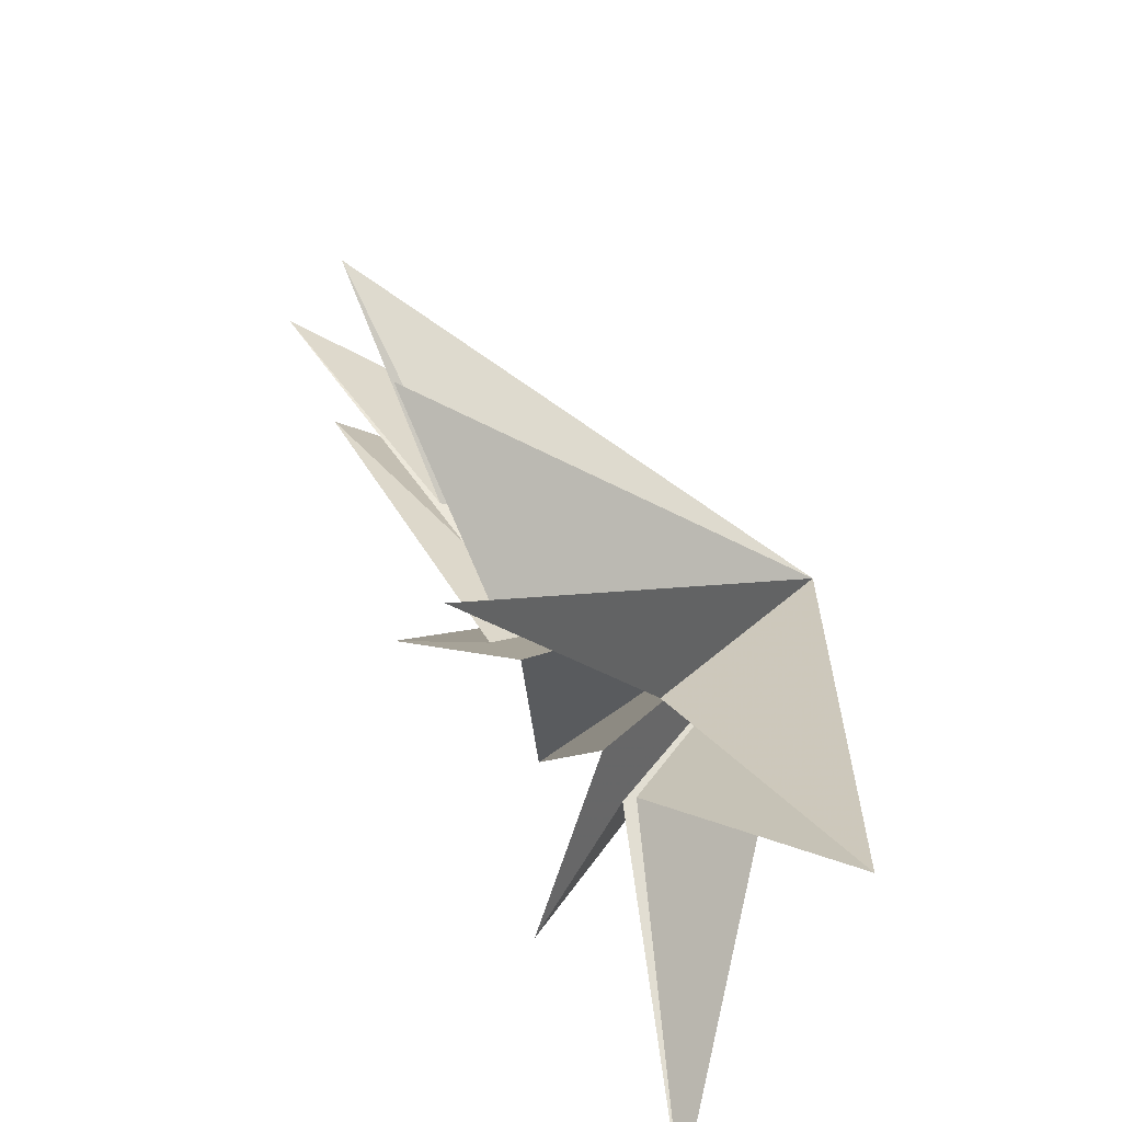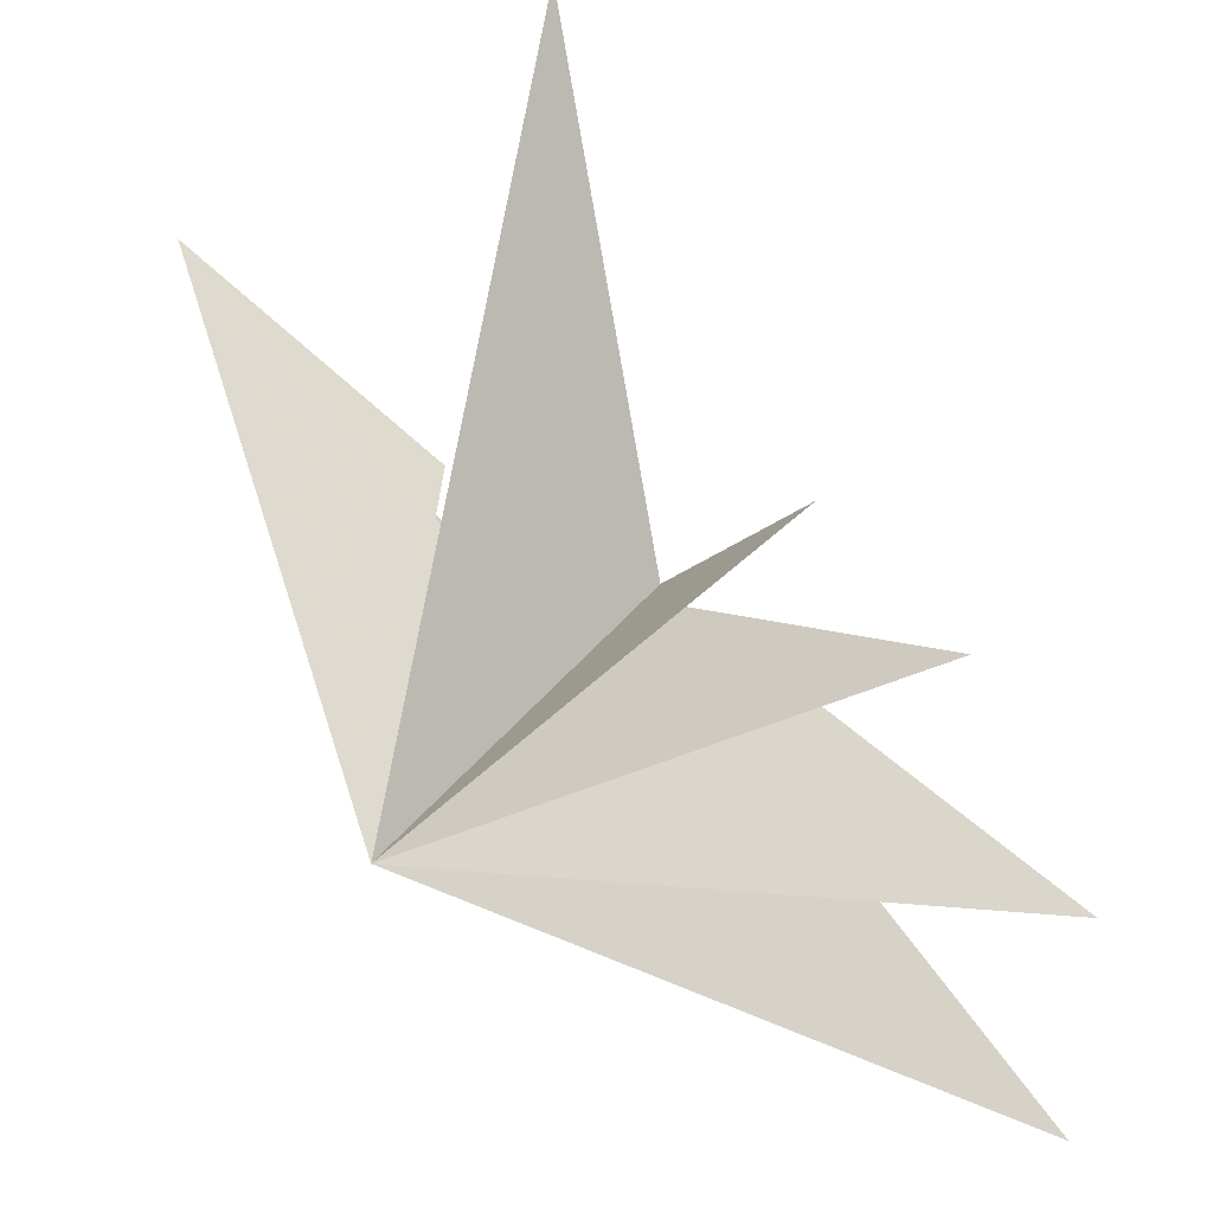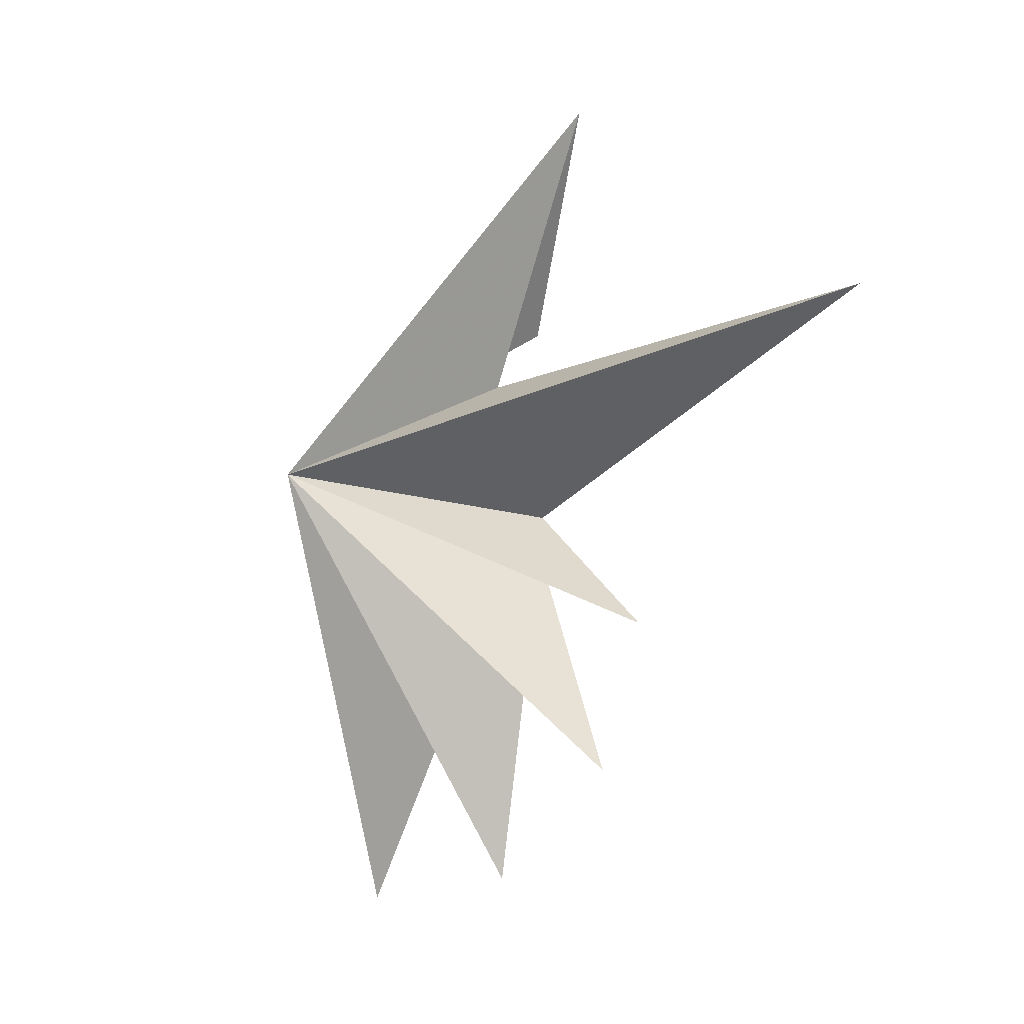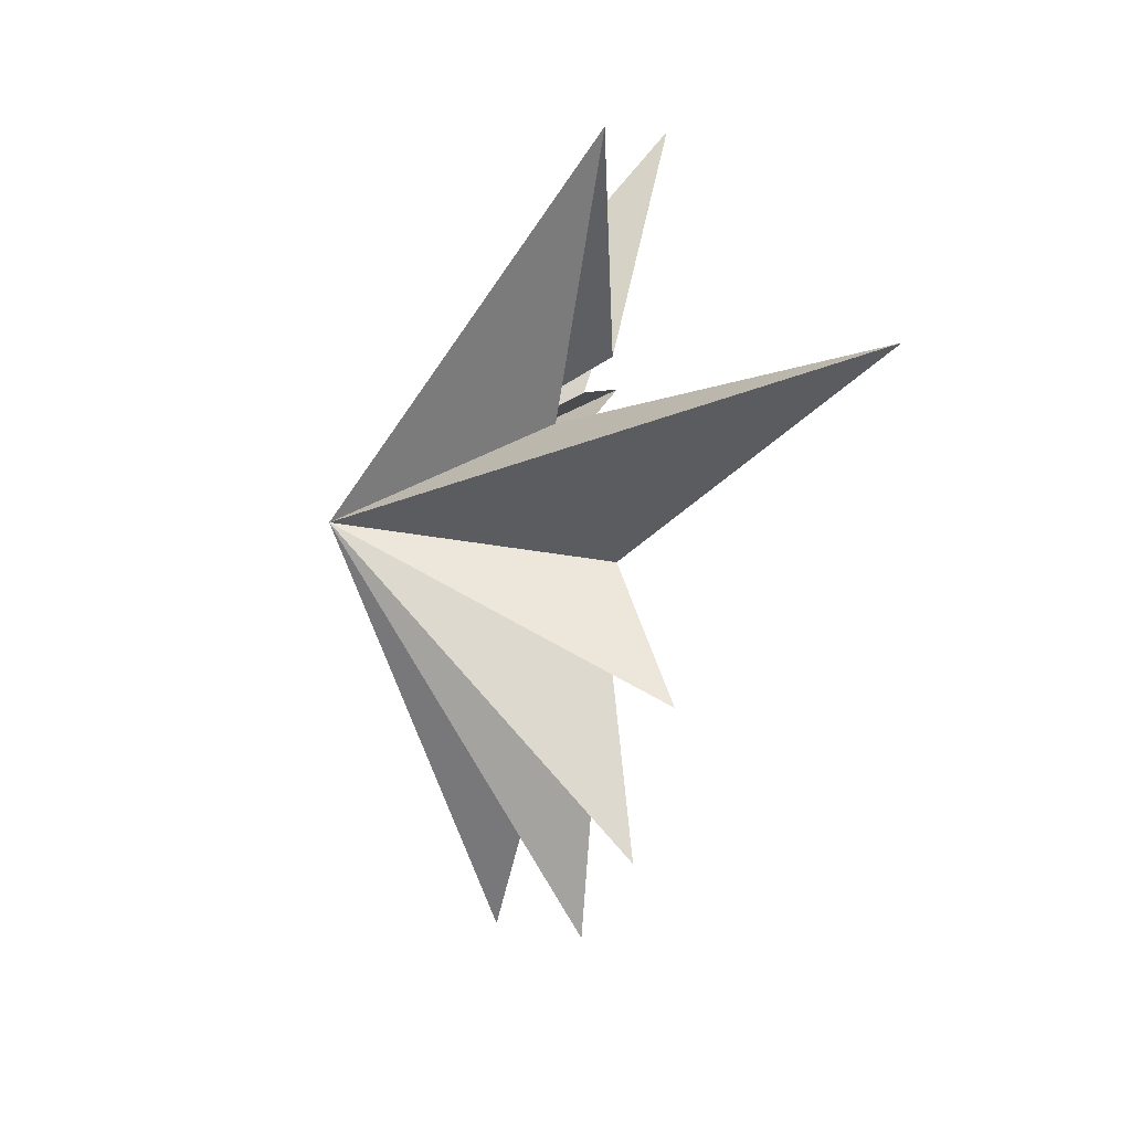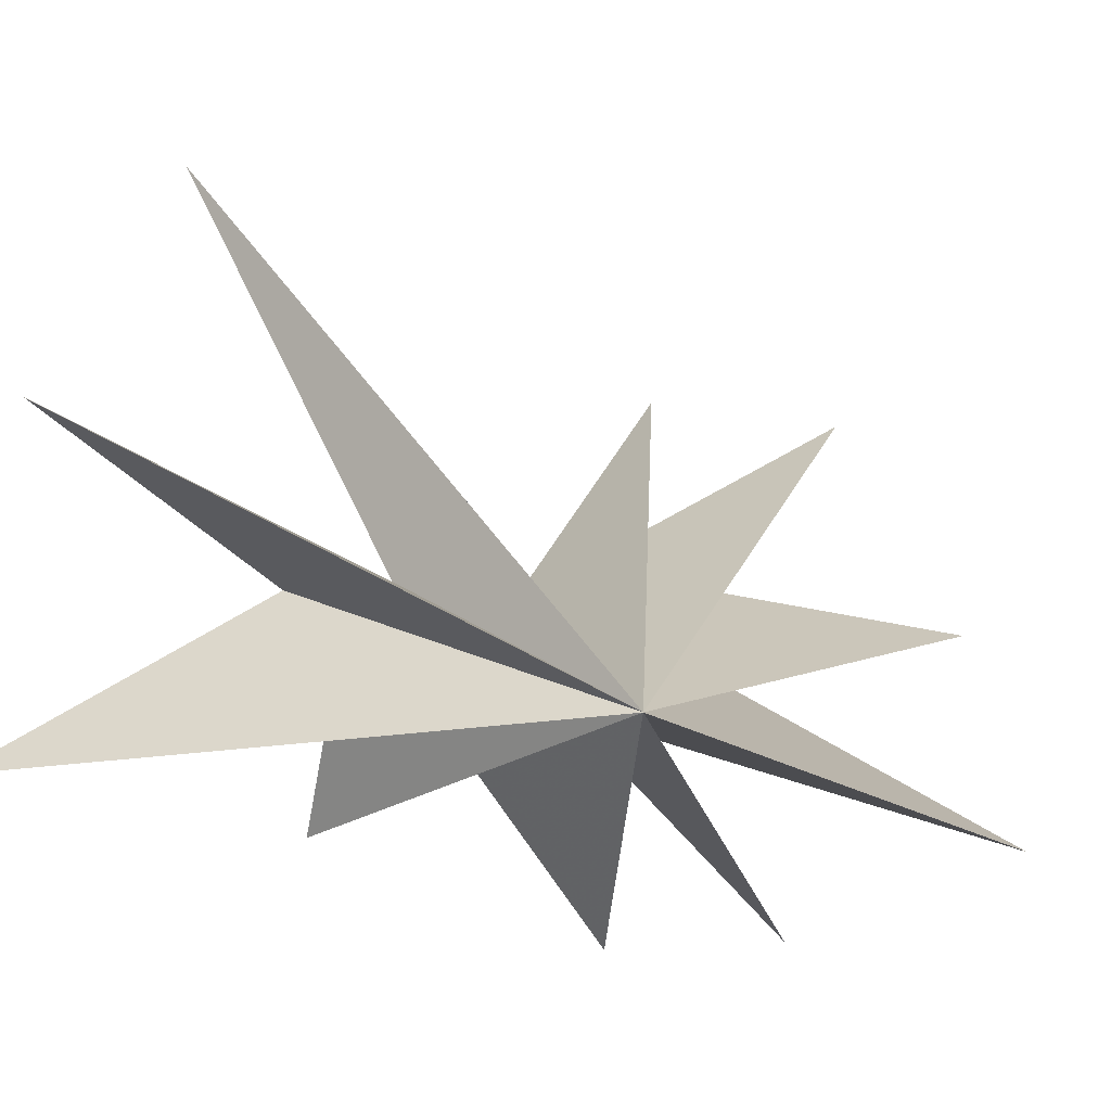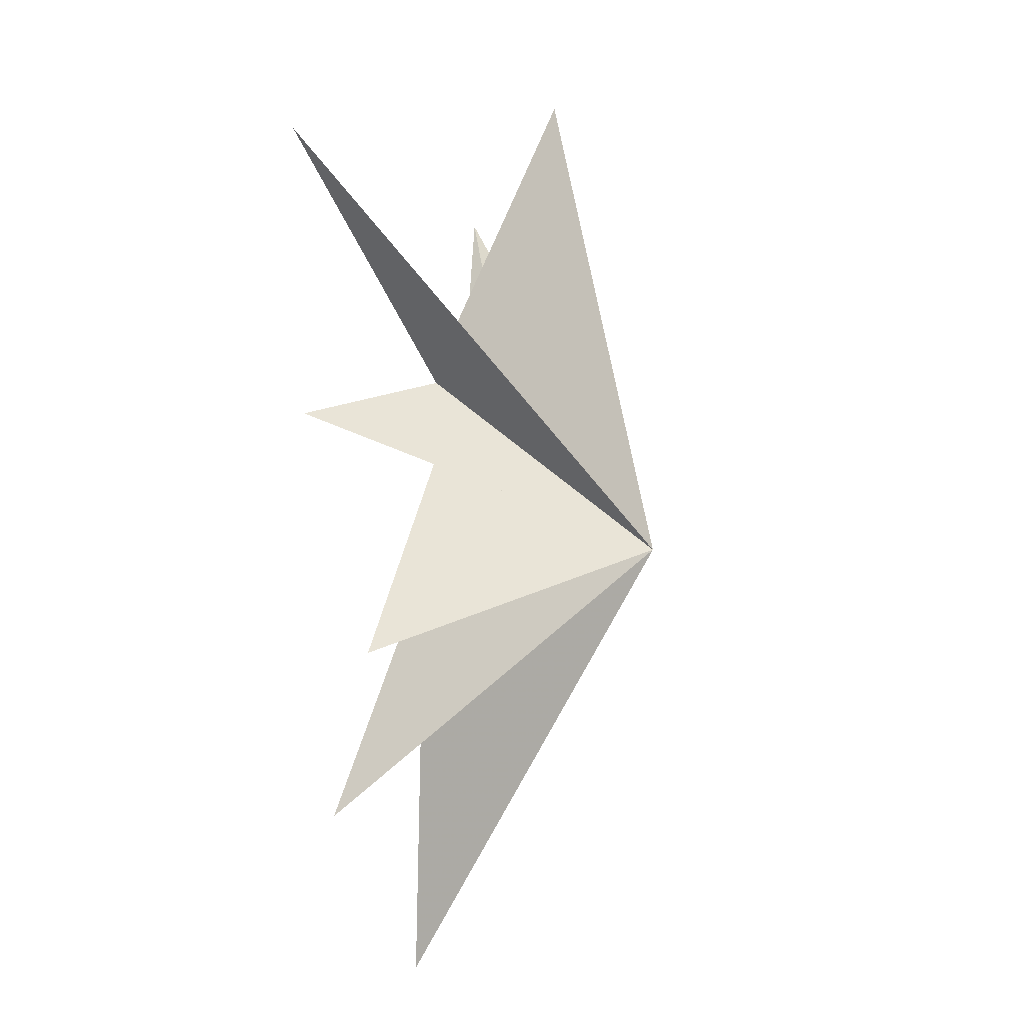
<metadata>
{"format":"obj","ext":"obj","renderer":"f3d","projection":"perspective","resolution":1024,"background":"white","views":[{"elev":49.4,"azim":-30.4,"up":"+Y"},{"elev":46.3,"azim":129.5,"up":"+Y"},{"elev":-5.2,"azim":143.6,"up":"+Z"},{"elev":7.5,"azim":164.9,"up":"+Z"},{"elev":-0.6,"azim":64.0,"up":"+Y"},{"elev":21.1,"azim":27.5,"up":"+Z"}]}
</metadata>
<code>
v -0.2069 0.4856 -3.201
v -0.007457 -0.6352 -10.23
v 0.2776 -0.9641 -3.199
v 1.174 -5.071 -11.01
v -0.05612 -2.221 -1.609
v -0.08607 -6.788 -5.973
v -0.09908 -1.308 -0.2792
v 0.9067 -6.578 -1.378
v 0.05236 -1.083 2.541
v -2.05 -4.474 3.579
v -0.2077 -1.152 3.699
v -2.963 -3.113 10.28
v -0.5176 0.3236 4.645
v 0.6764 3.725 9.952
v 0.9643 0.4865 3.05
v -4.464 8.762 5.219
v -0.6101 0.4166 -0.407
v -0.9525 4.09 -3.391
v -0.2113 0.5976 -0.9869
v -0.08212 3.652 -7.181
v 6.169 -1.777 0.5411
f 21 3 2
f 2 1 21
f 20 19 21
f 3 21 4
f 6 5 21
f 21 7 6
f 8 7 21
f 21 5 4
f 21 13 12
f 21 1 20
f 21 9 8
f 9 21 10
f 11 10 21
f 11 21 12
f 13 21 14
f 18 21 19
f 15 21 16
f 21 17 16
f 15 14 21
f 17 21 18

</code>
